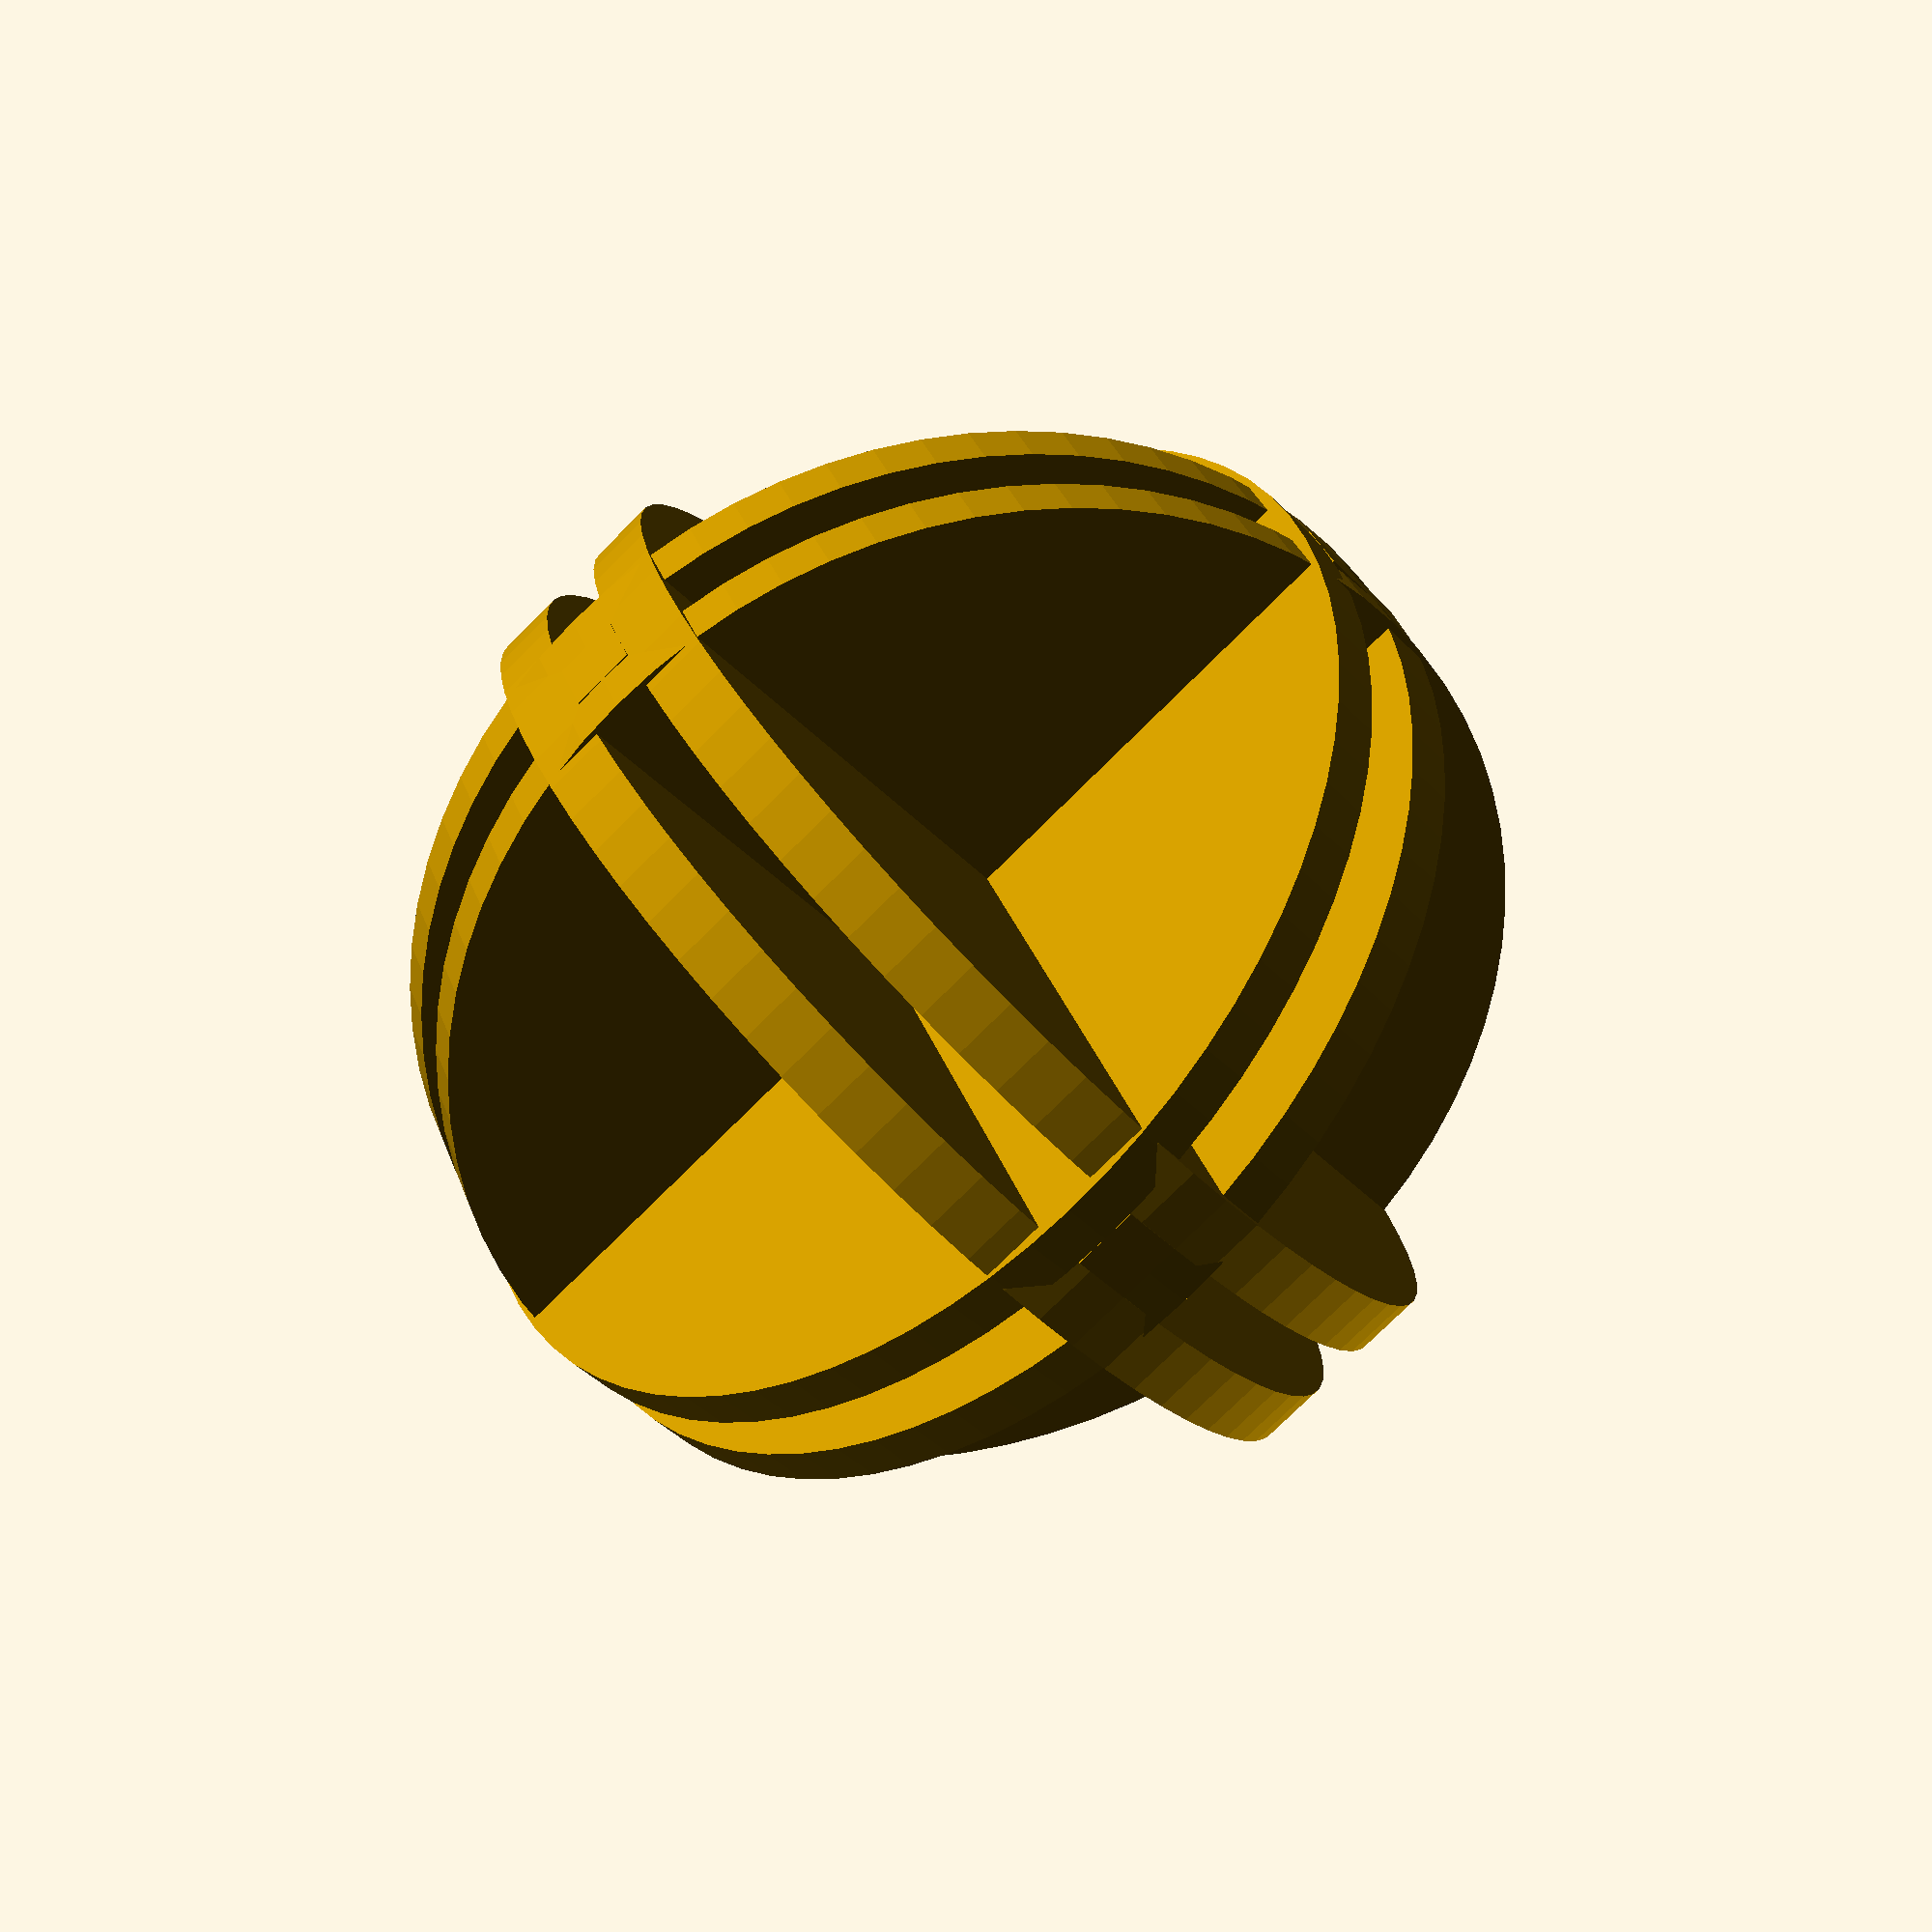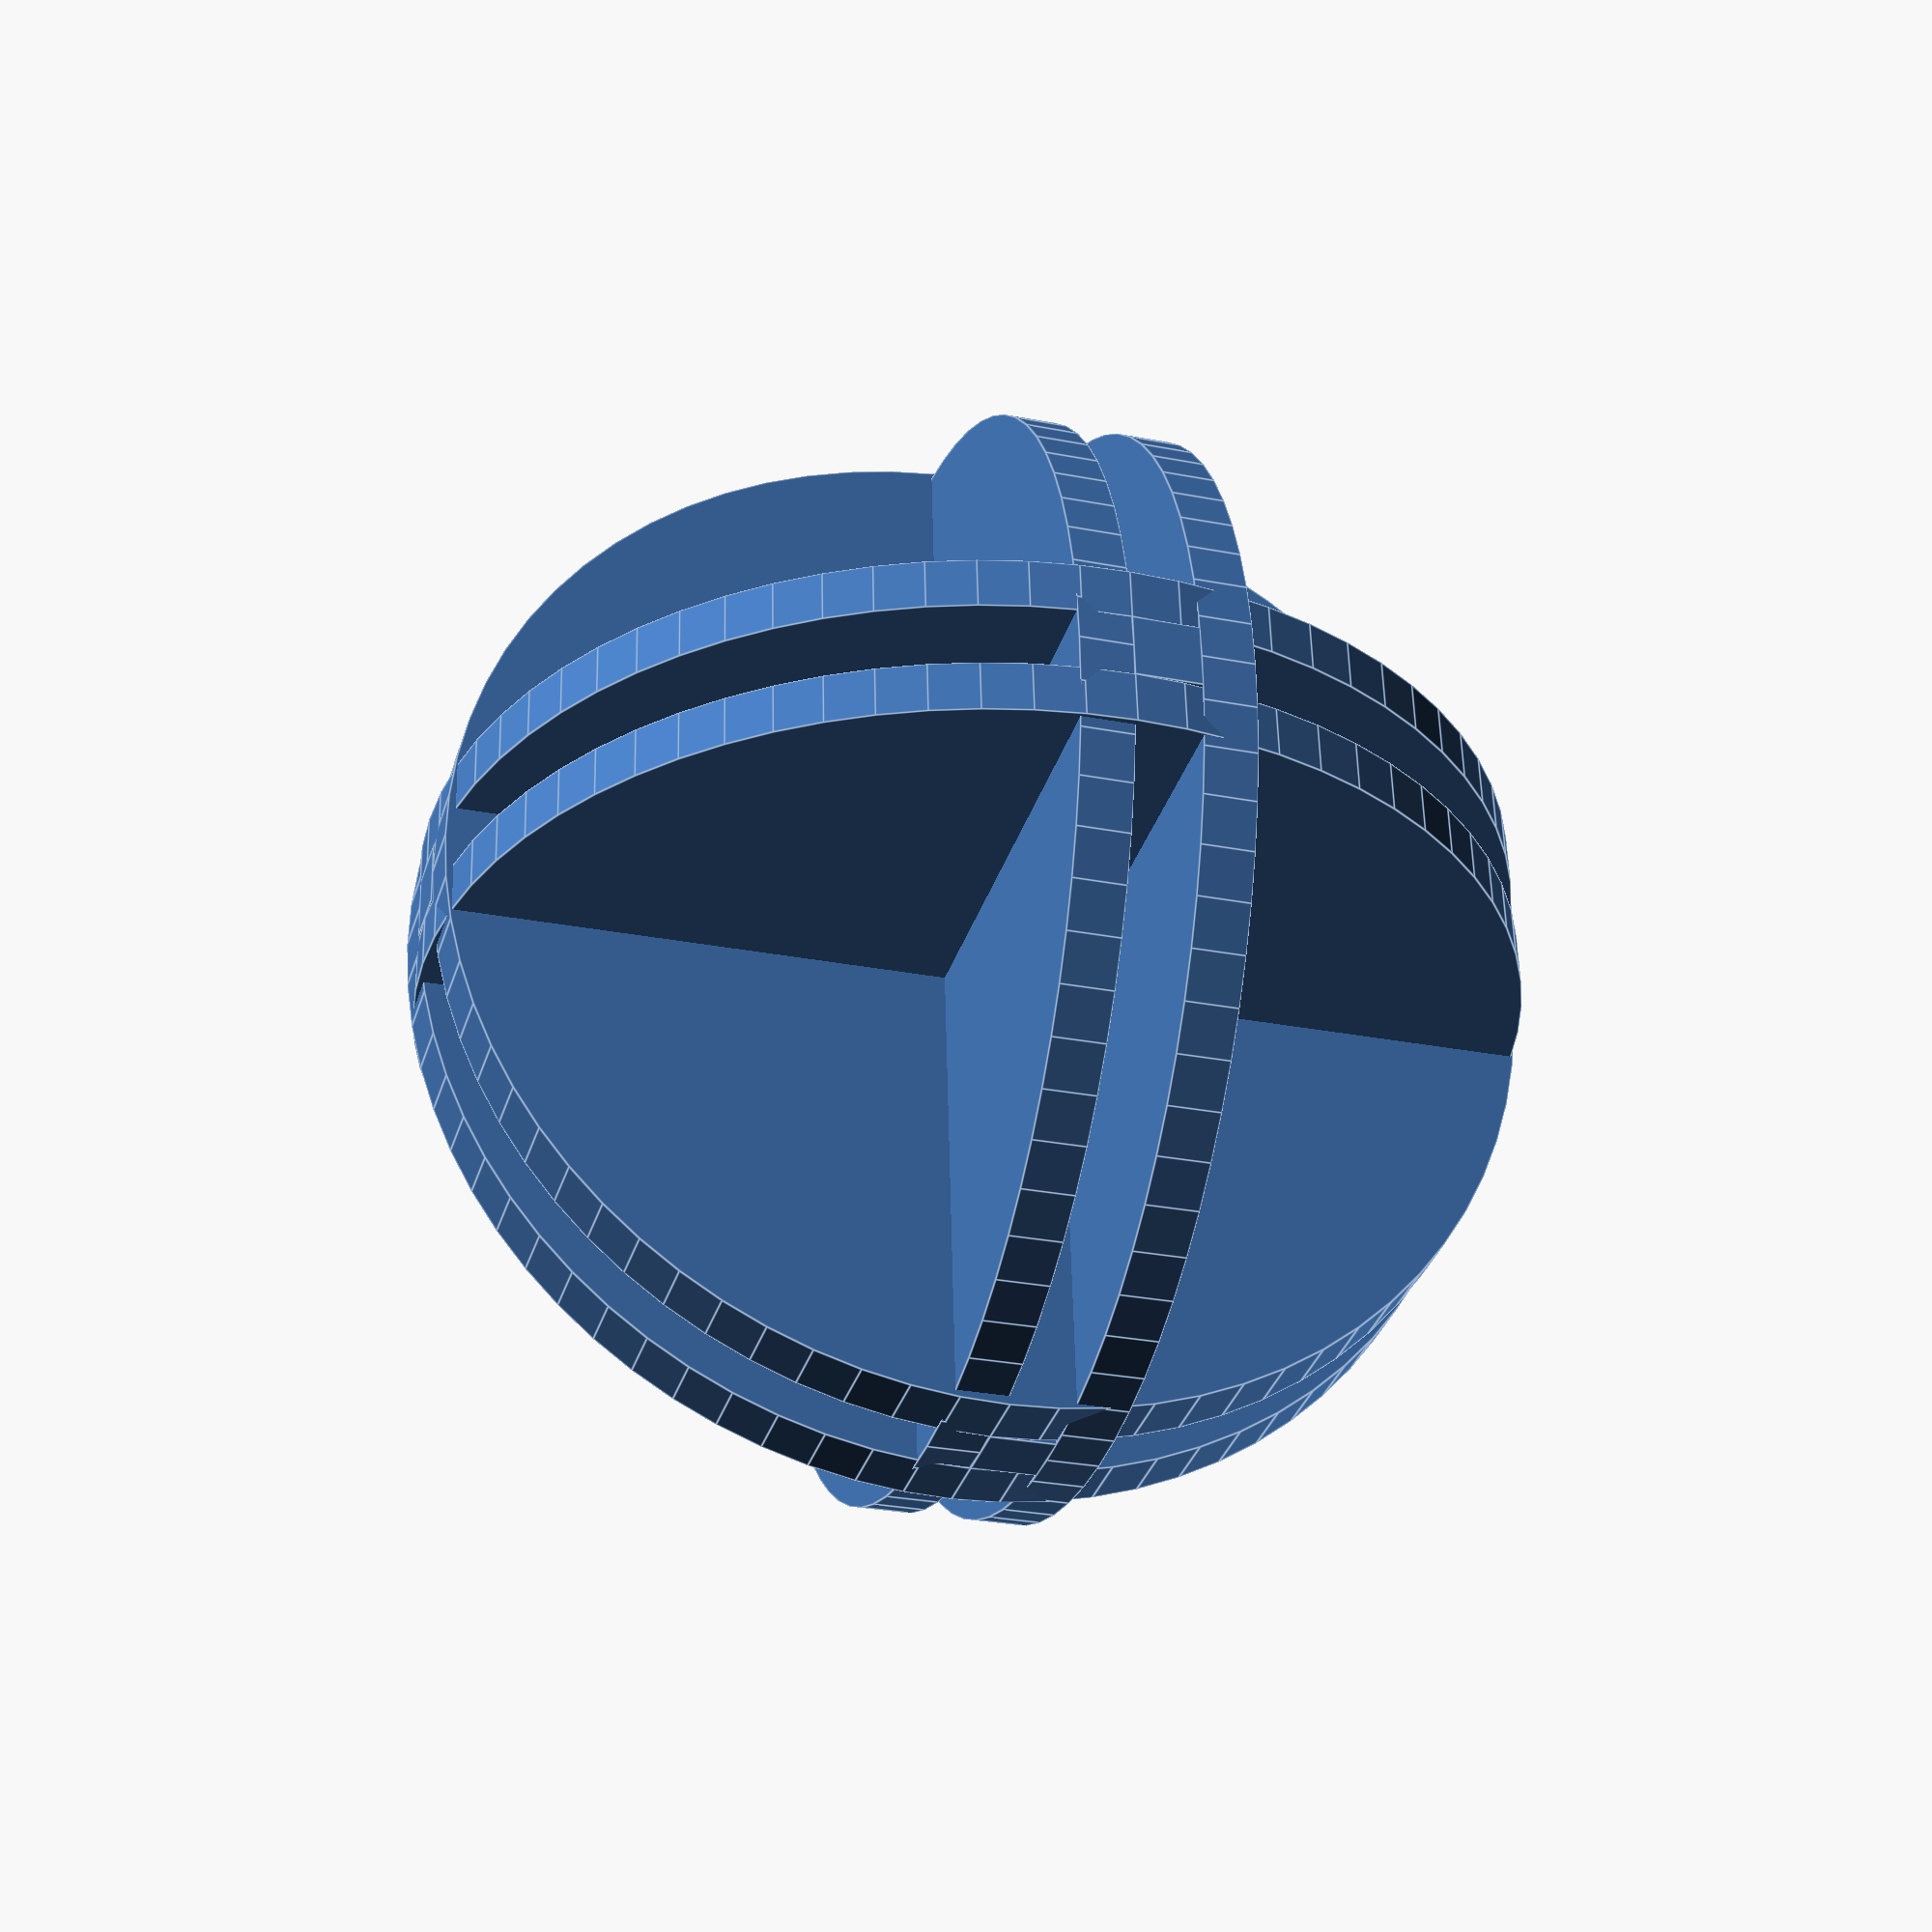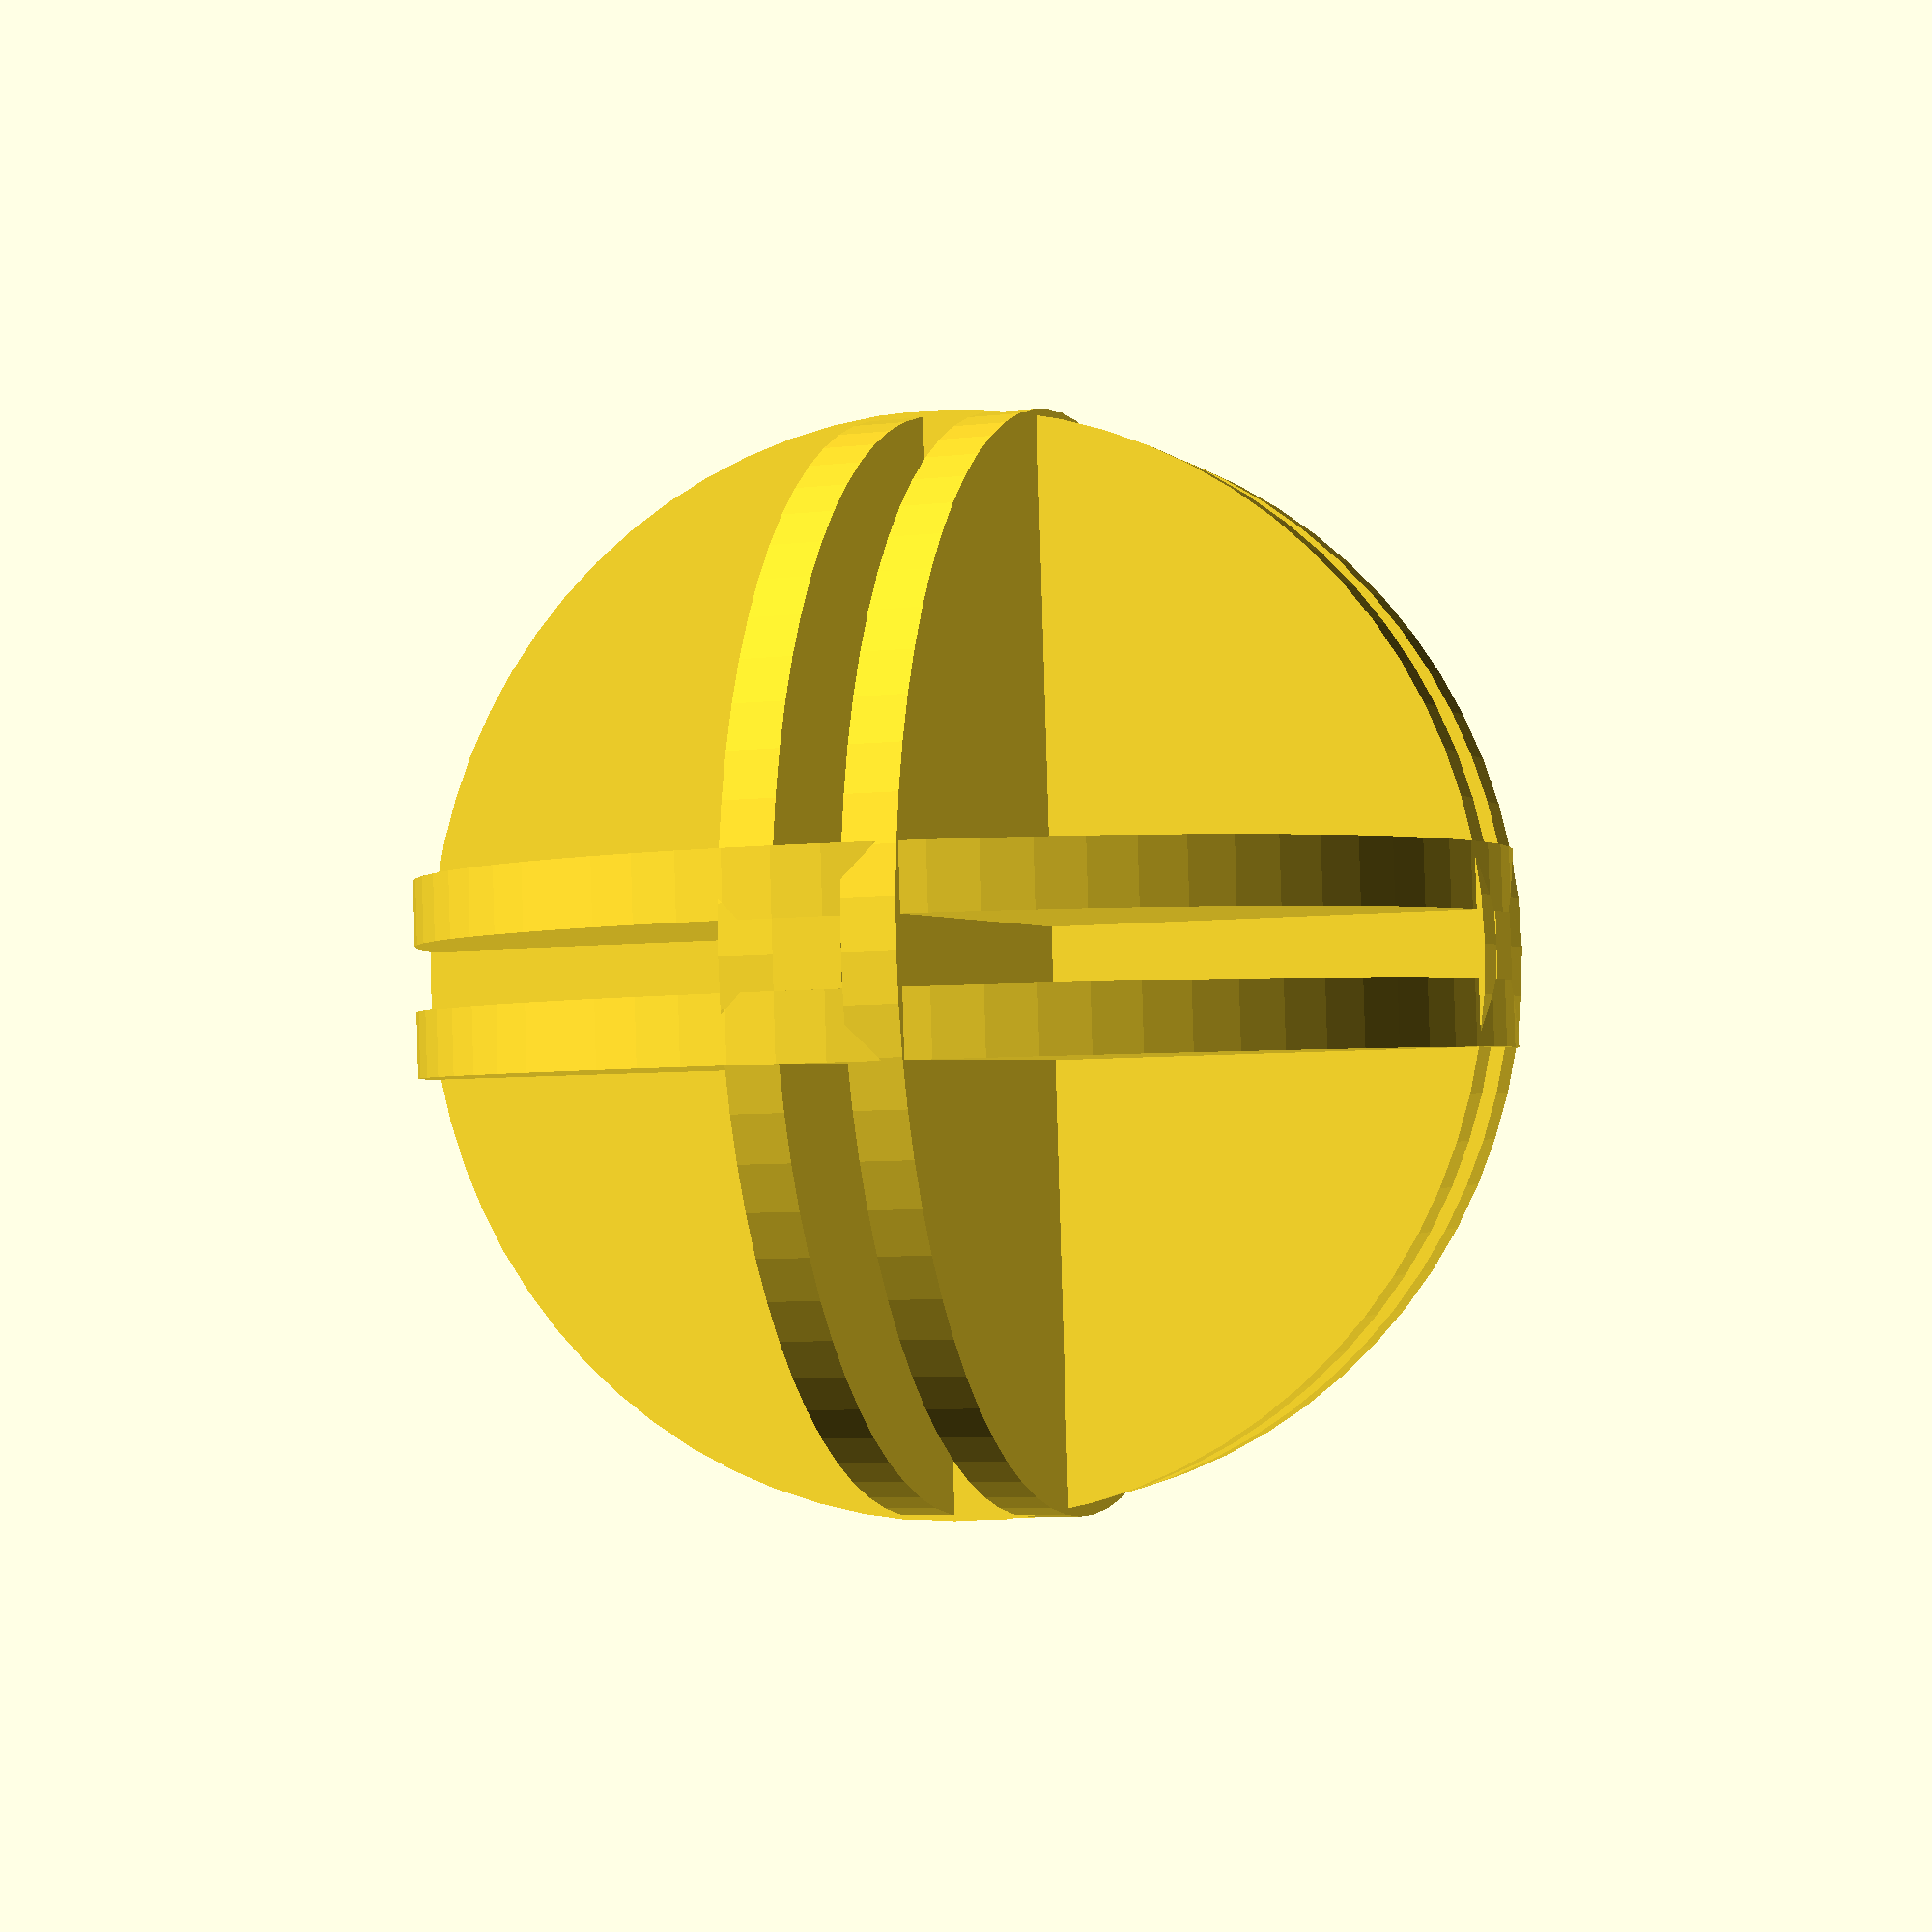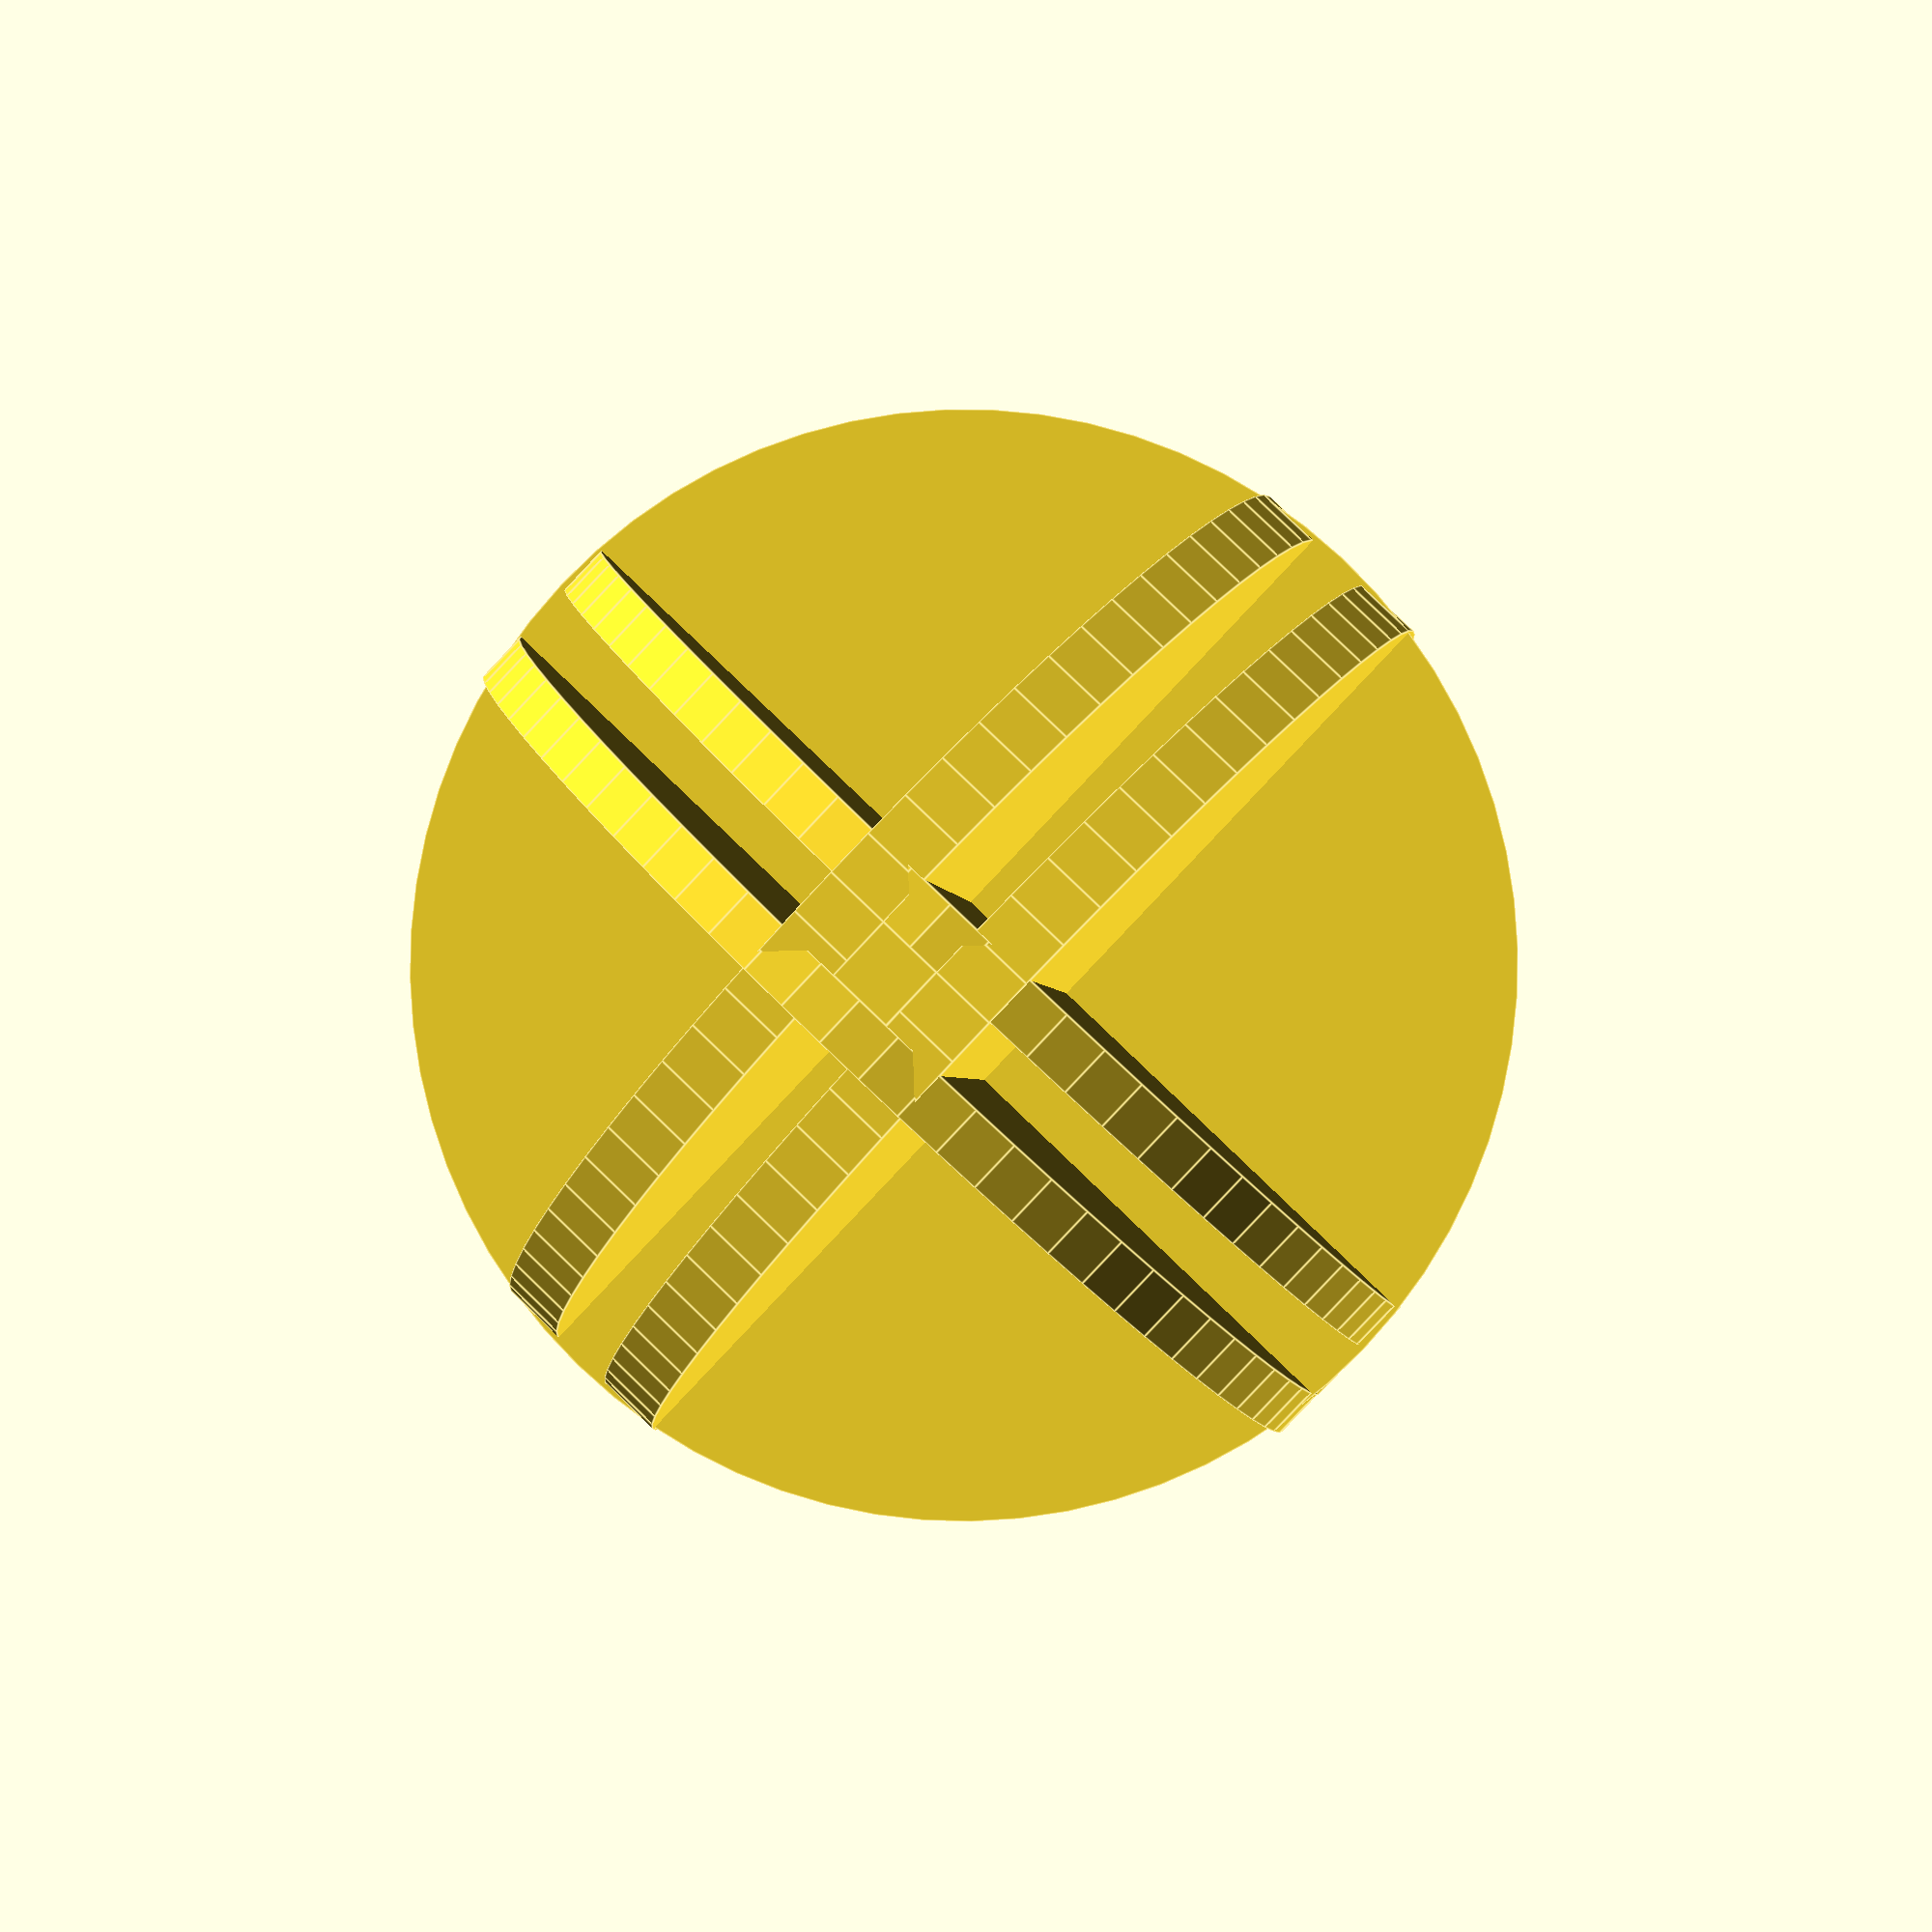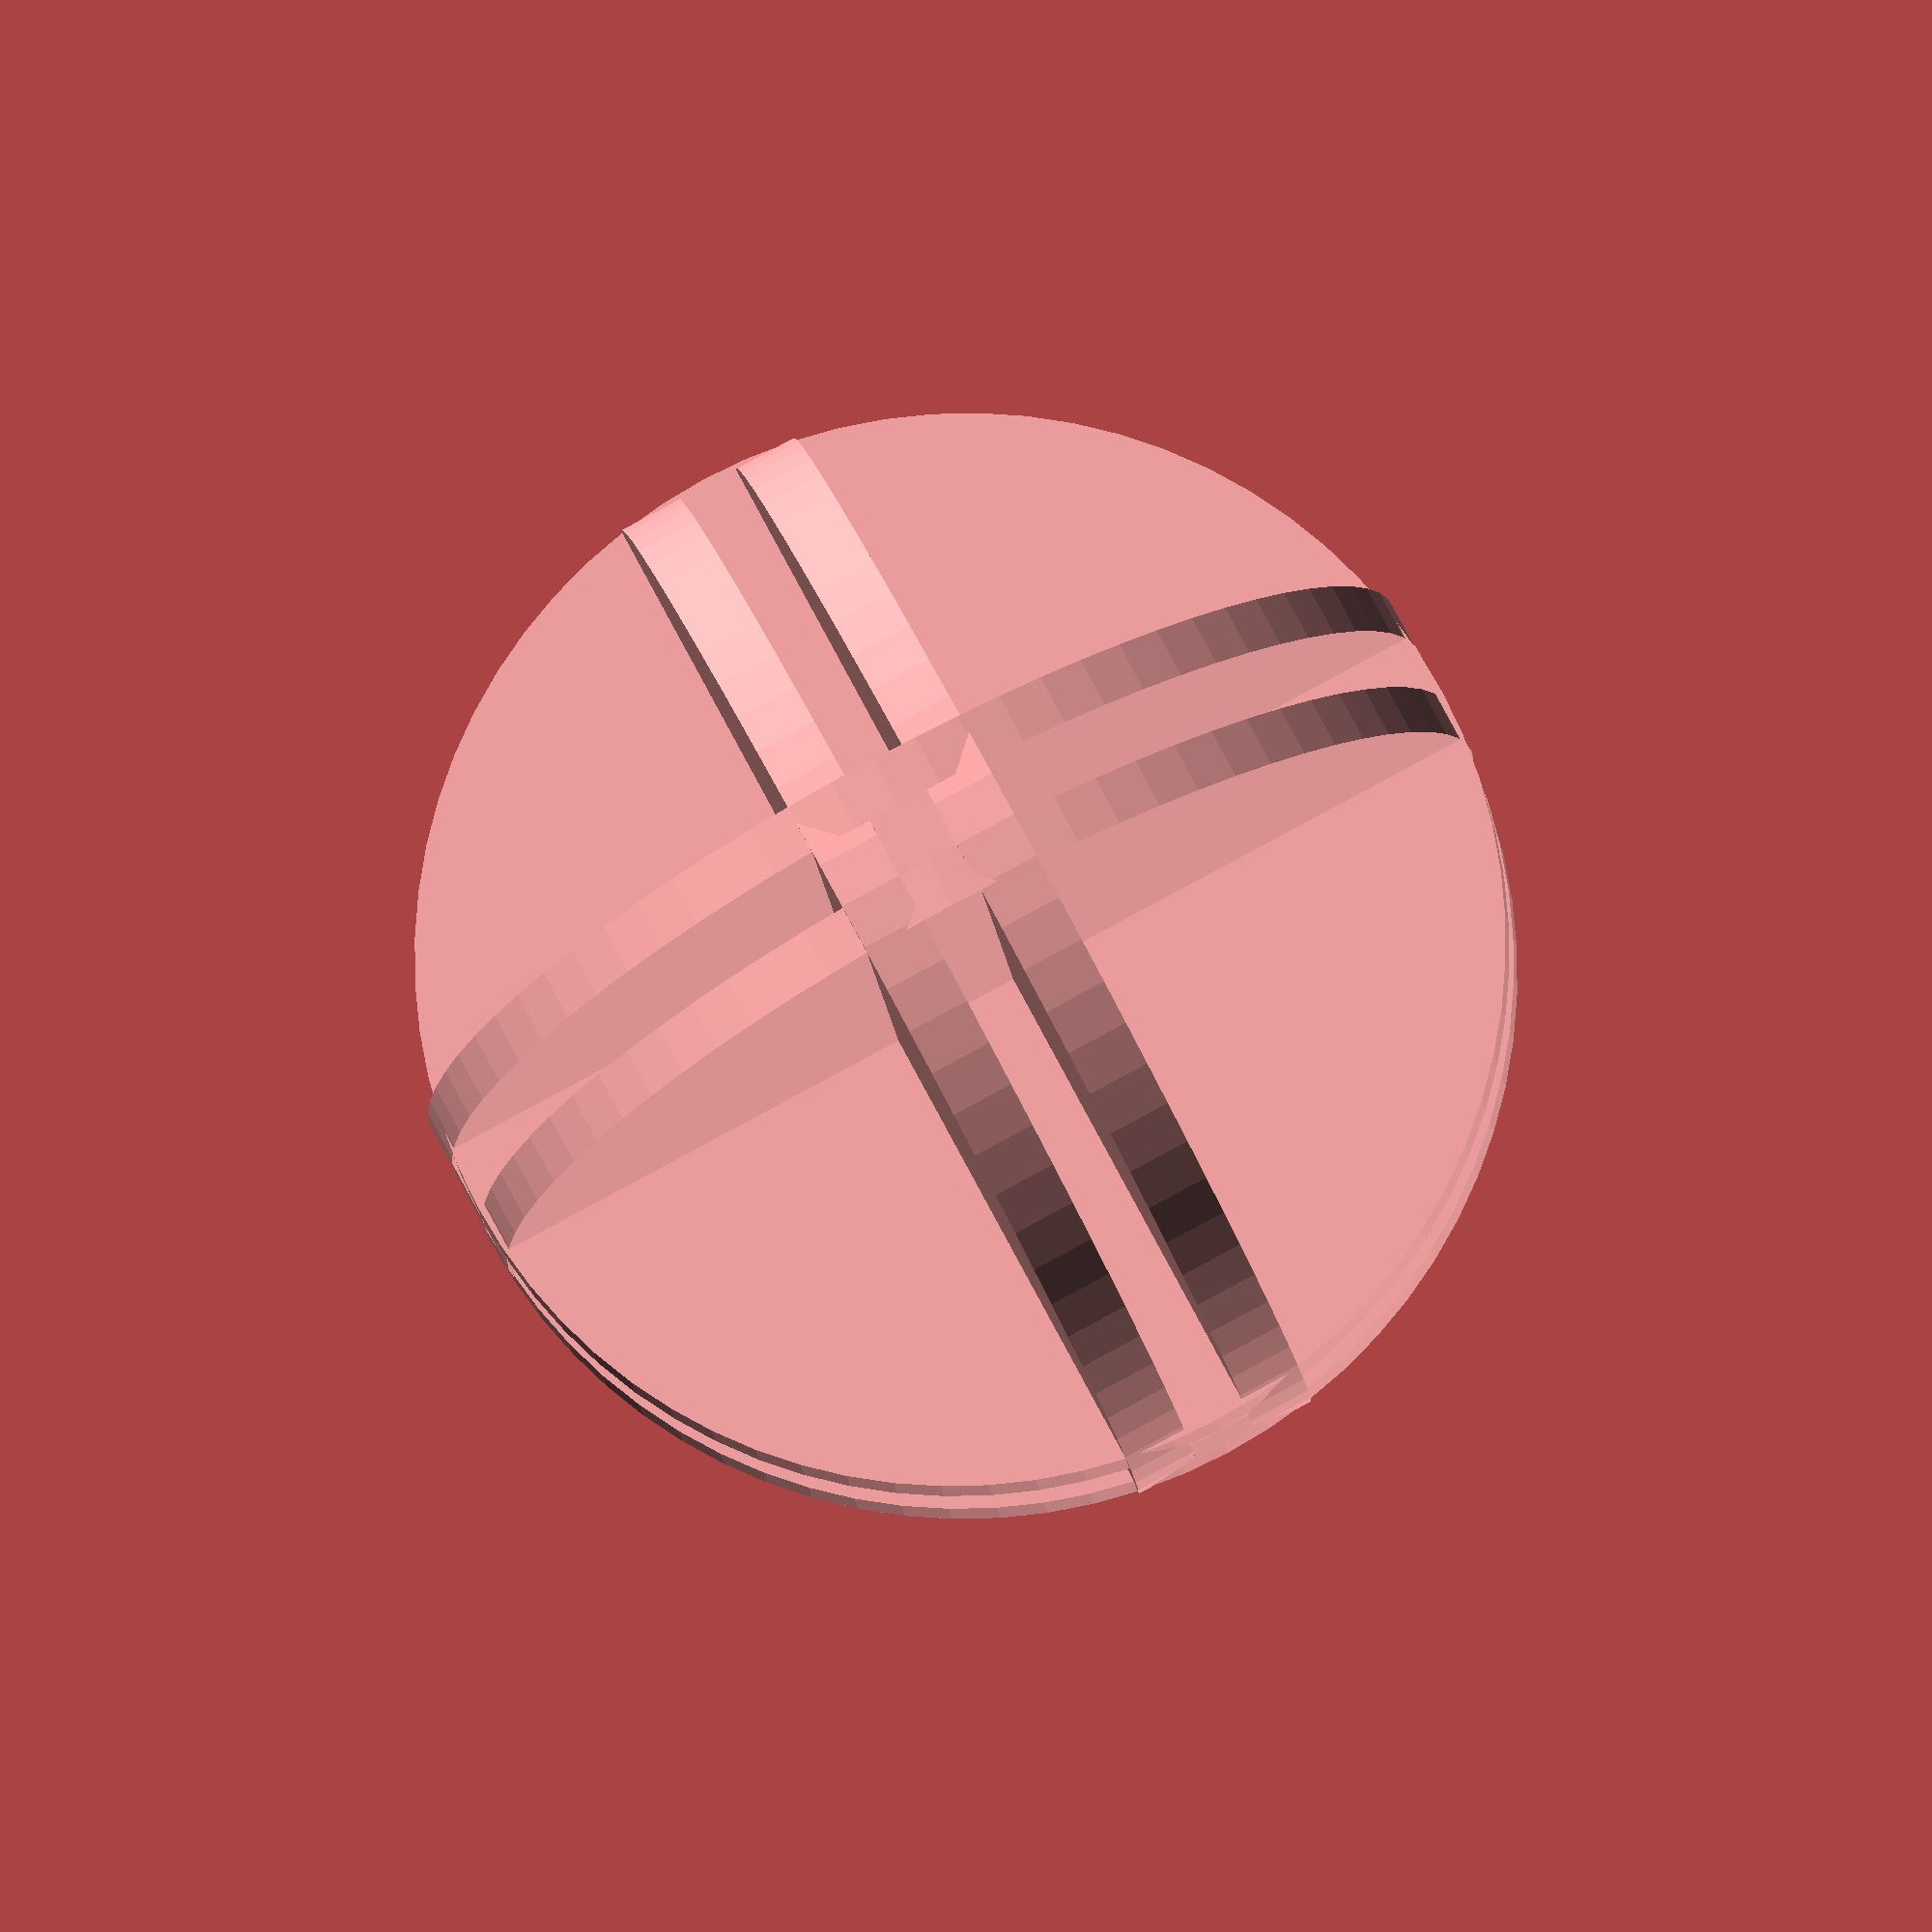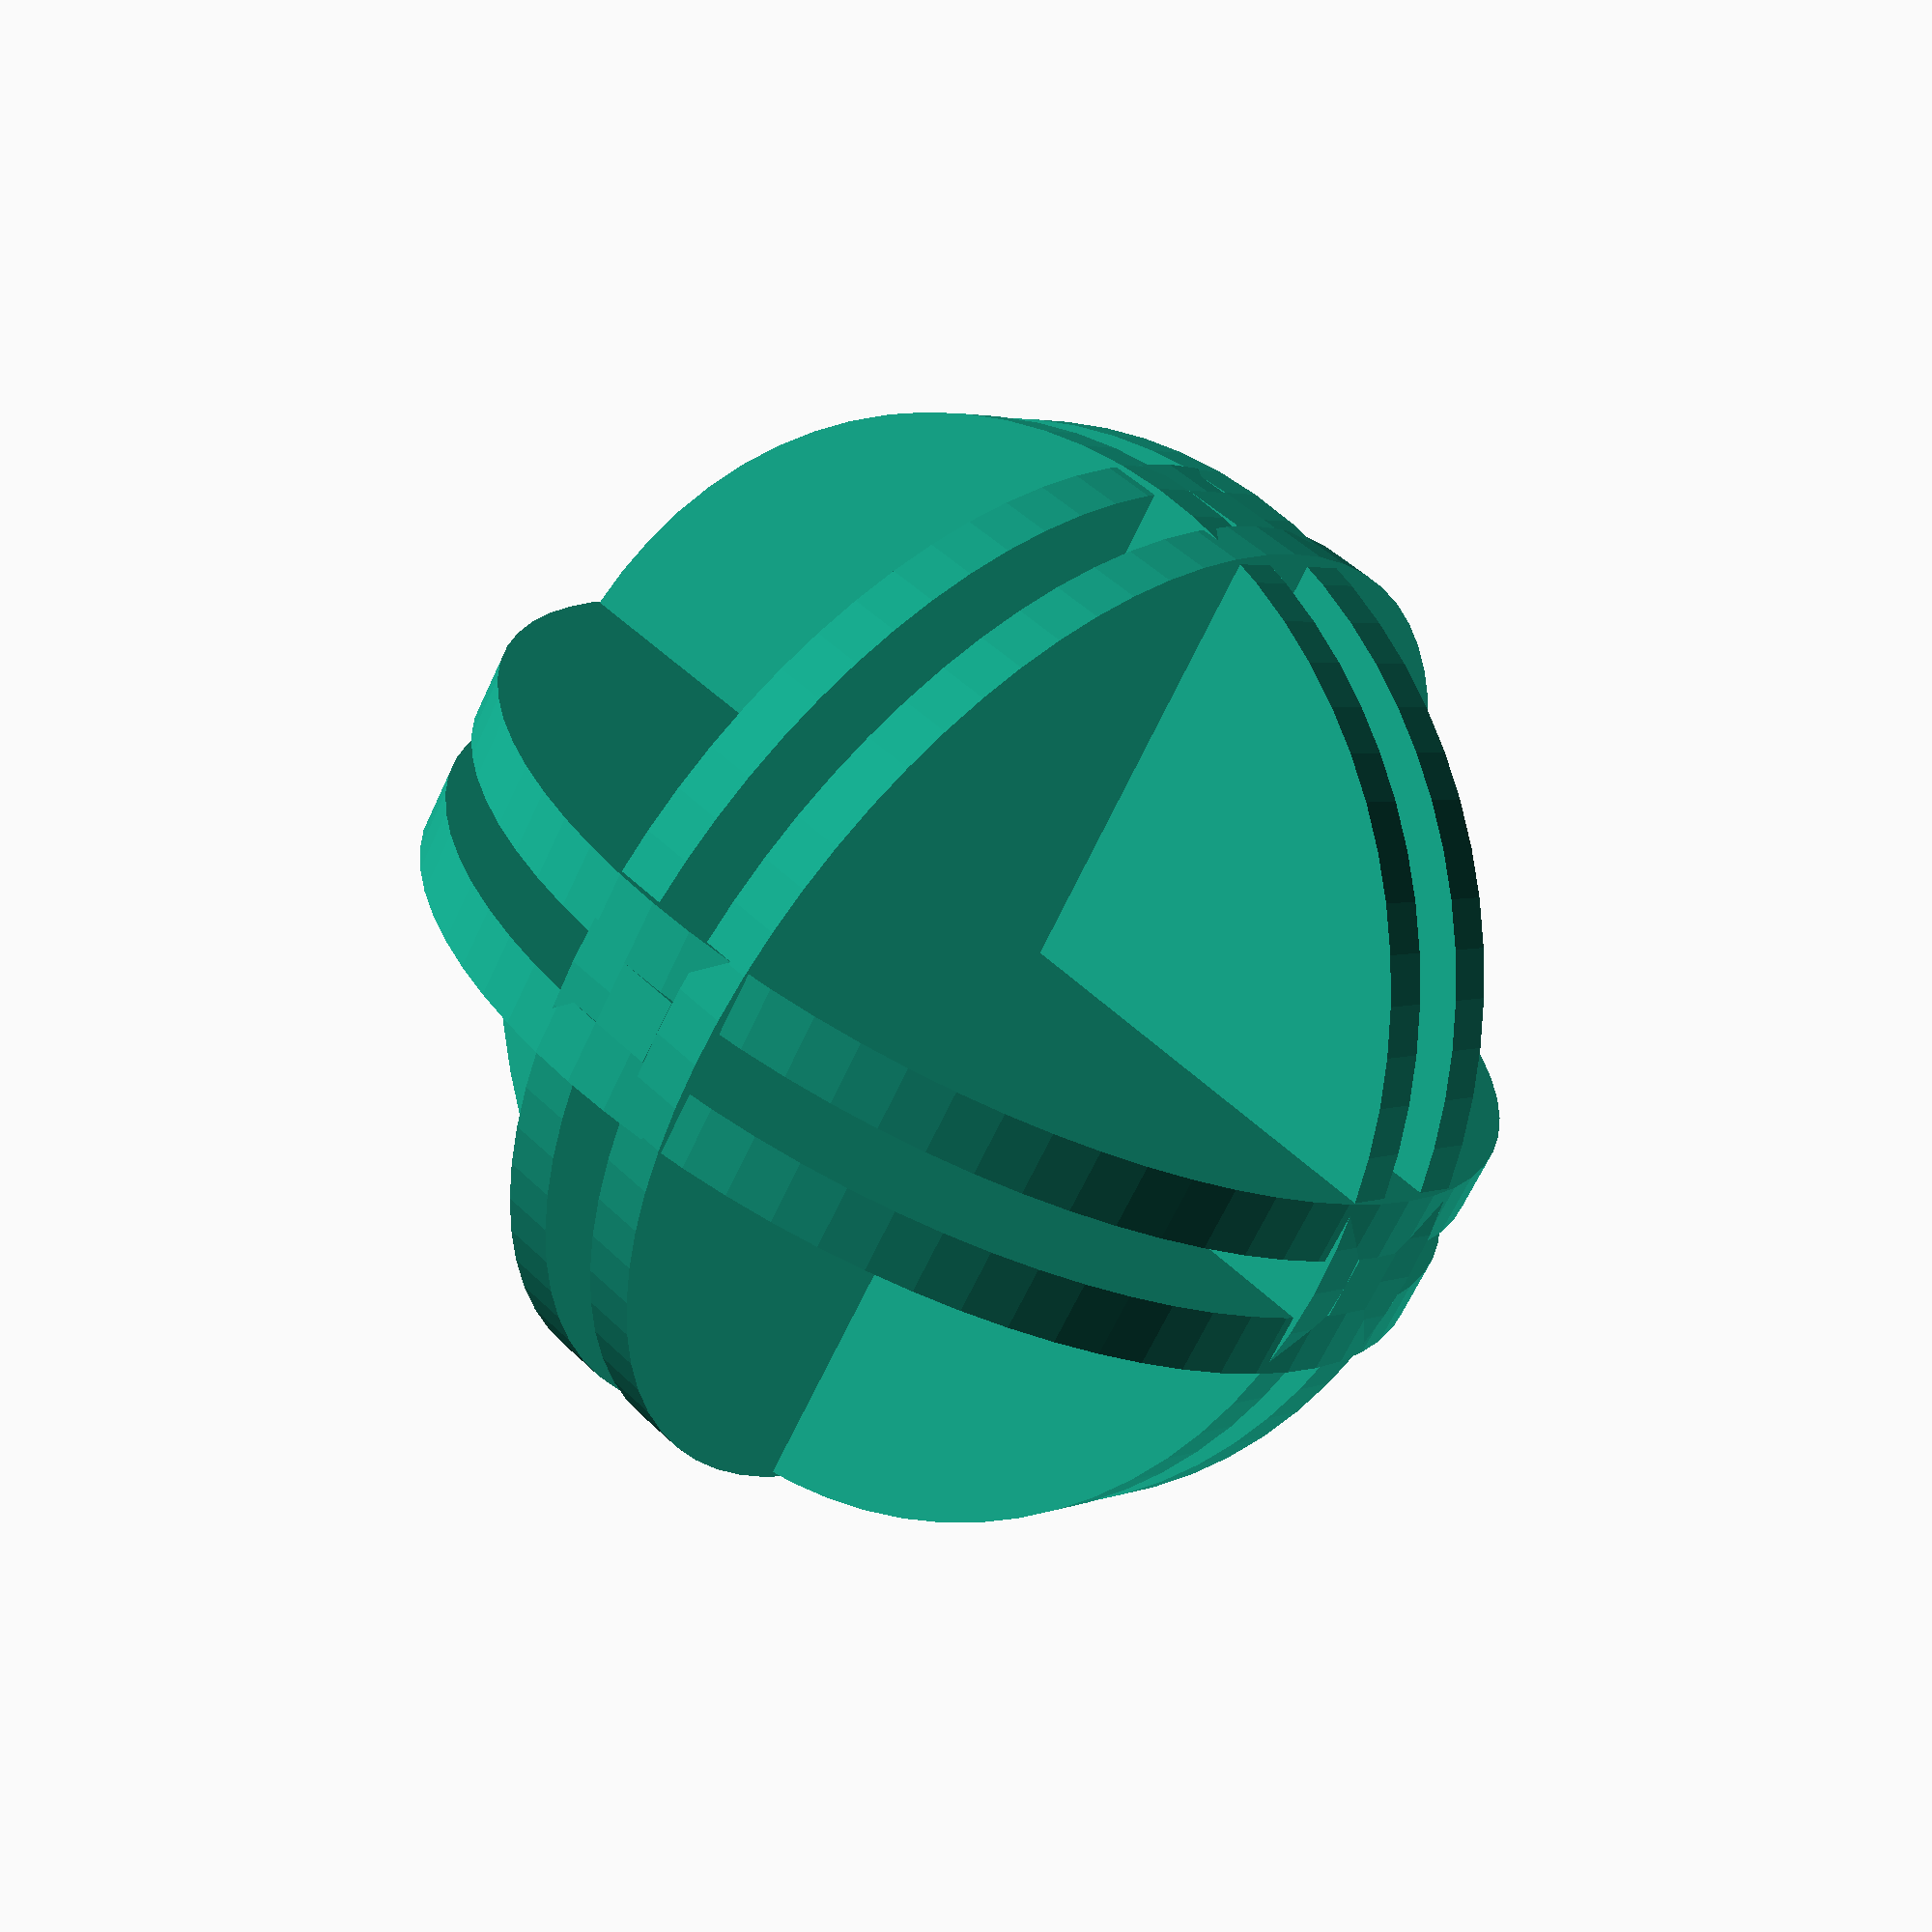
<openscad>
// making a bracket which consists of a complete cylinder sandwich and a orthogonal 4mm tall half cylinder sandwich with various reinforcements
// two cylinders with 5mm spacing, 4 rounded rectangles with heighth = radius,  length = diameter and radius, 4mm width
// 


pad = 0.1;        	// padding to maintain manifold
wall_width = 4;         // height of cylinders
diameter = 84;  //  
radius = 84/2; 
spacing = 5;






// difference(){
wireshelf_ball();
// translate([-42,-42,-51.9]) cube([85,85,52.1]);
//}

// here <----  add noisebridge relief logo to the base and make watertight

module wireshelf_ball()
{

translate([0,0,0]) cylinder(wall_width,42,42, $fa=5, $fs=0.1);  // bottom cylinder
translate([0,0,wall_width+spacing]) cylinder(wall_width,42,42, $fa=5, $fs=0.1);  // top cylinder, offset 4 plus spacing of 5mm


translate([0,0-2.5,9]) rotate([90,0,0]) cylinder(wall_width,42,42, $fa=5, $fs=0.1);  //  Y side rectangle 1
translate([0,wall_width+2.5,9]) rotate([90,0,0]) cylinder(wall_width,42,42, $fa=5, $fs=0.1);  //  Y side cylinder 2



translate([-5-2.5,0,9]) rotate([0,90,0]) cylinder(5,42,42,$fa=5, $fs=0.1);  // X side cylinder 1
translate([0+2.5,0,9]) rotate([0,90,0]) cylinder(5,42,42, $fa=5, $fs=0.1);  // X side cylinder 2



// add a rectangle in to make the center solid 
// this can be done as the intersection of the 4 cylinders....
// or as a couple of rectangles that get translated


//rectangles that get tranlated to fill in btwn intersections

translate([-2.5,-42,4]) cube([5,84,5]);          // Y axis filler rod
translate([-42,-2.5,4])  cube([84,5,5]);       // X axis filler rod  (shift up by height of Cylinder)
translate([-2.5,-2.5,-33])  cube([5,5,84]);  // Z axis filler rod

}


</openscad>
<views>
elev=222.2 azim=203.3 roll=320.5 proj=p view=solid
elev=28.6 azim=175.0 roll=73.7 proj=p view=edges
elev=6.6 azim=95.2 roll=108.5 proj=p view=wireframe
elev=266.8 azim=187.2 roll=223.4 proj=p view=edges
elev=283.3 azim=175.5 roll=332.1 proj=o view=solid
elev=310.6 azim=54.4 roll=136.7 proj=p view=wireframe
</views>
